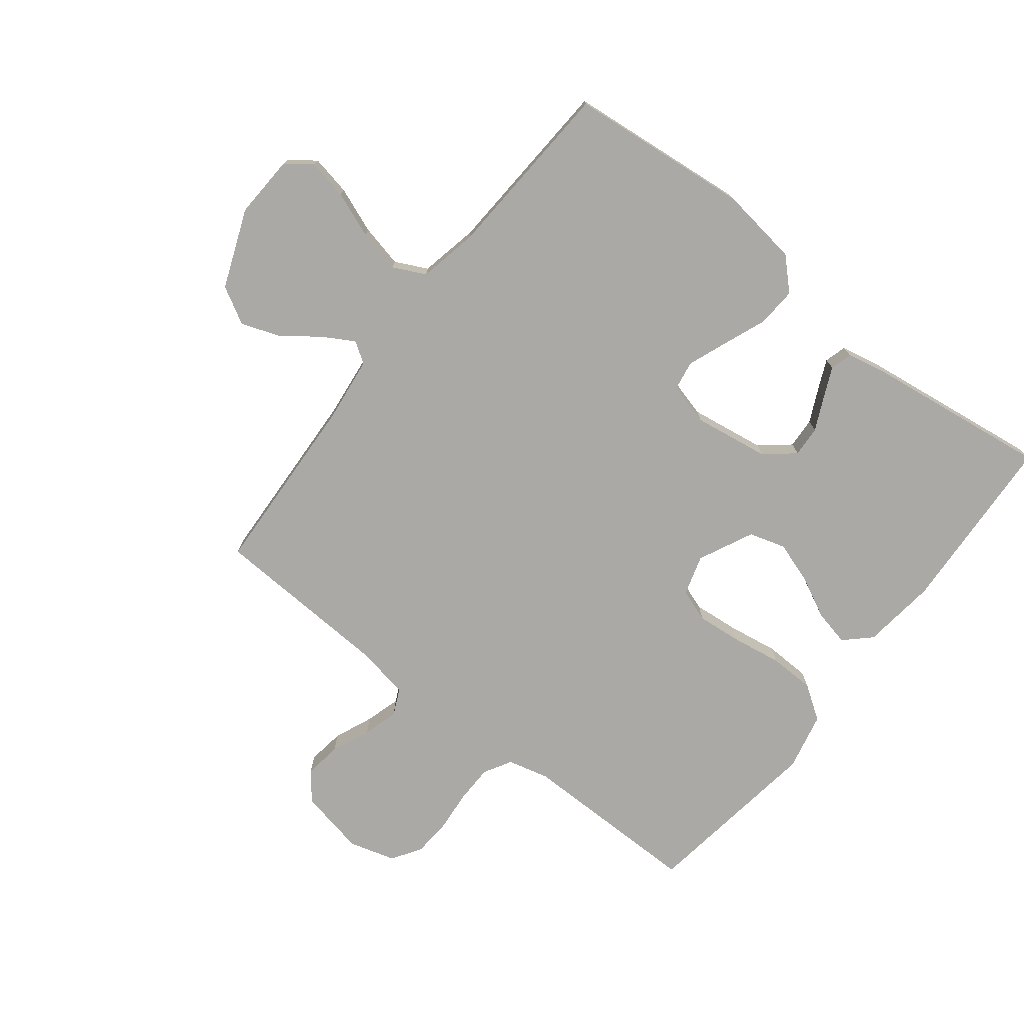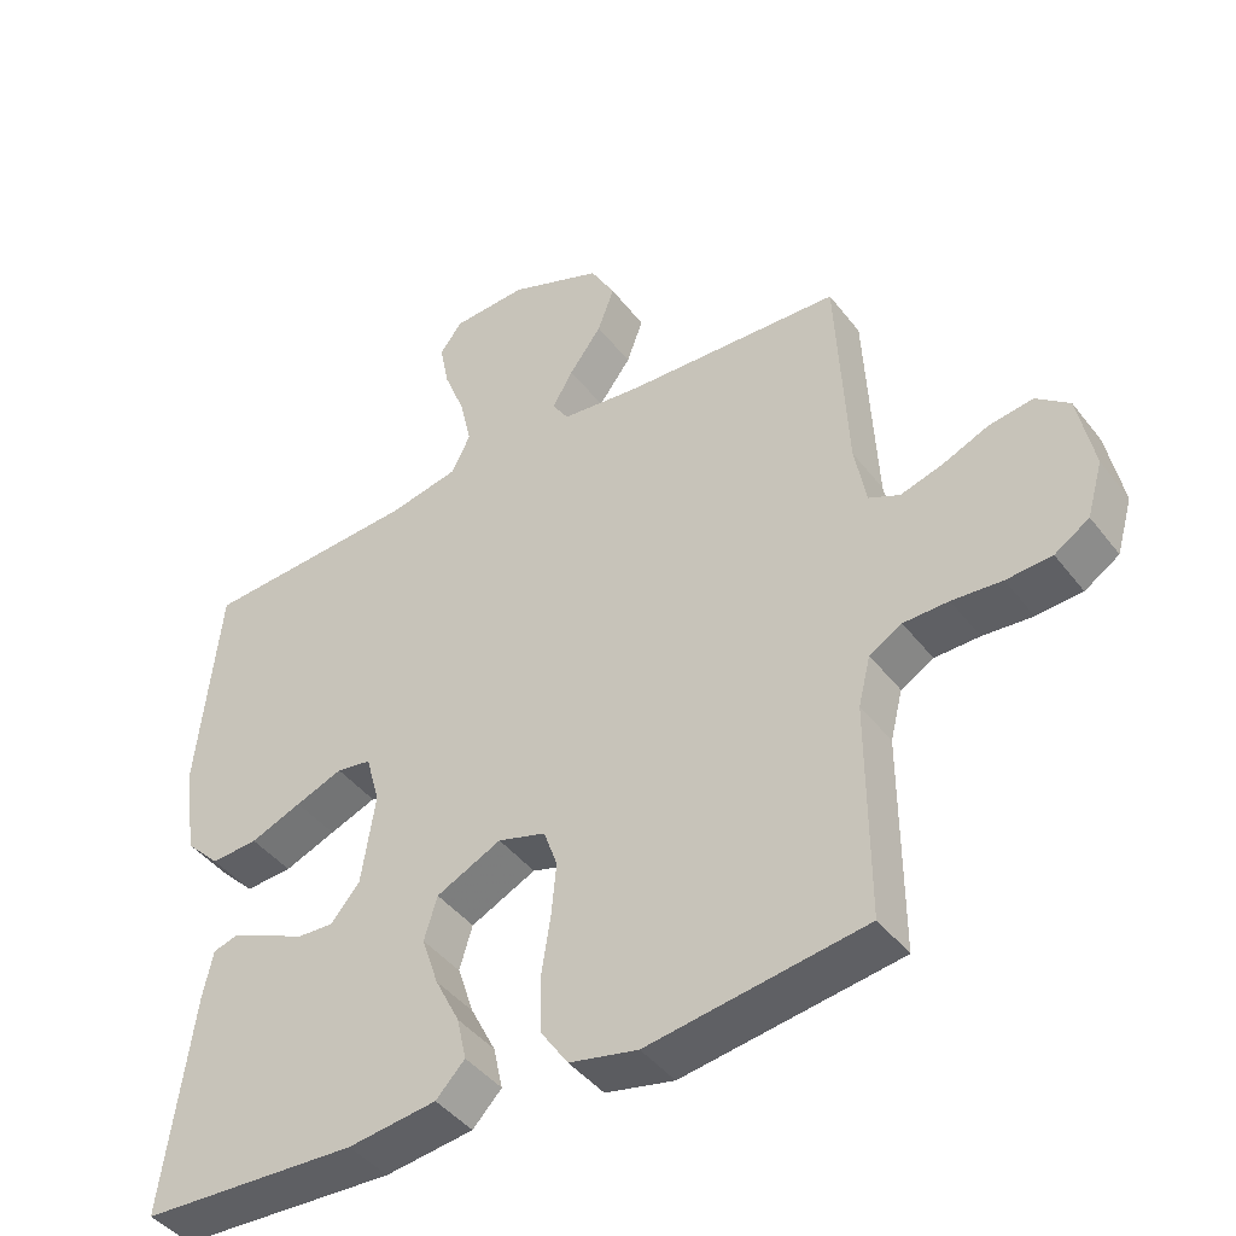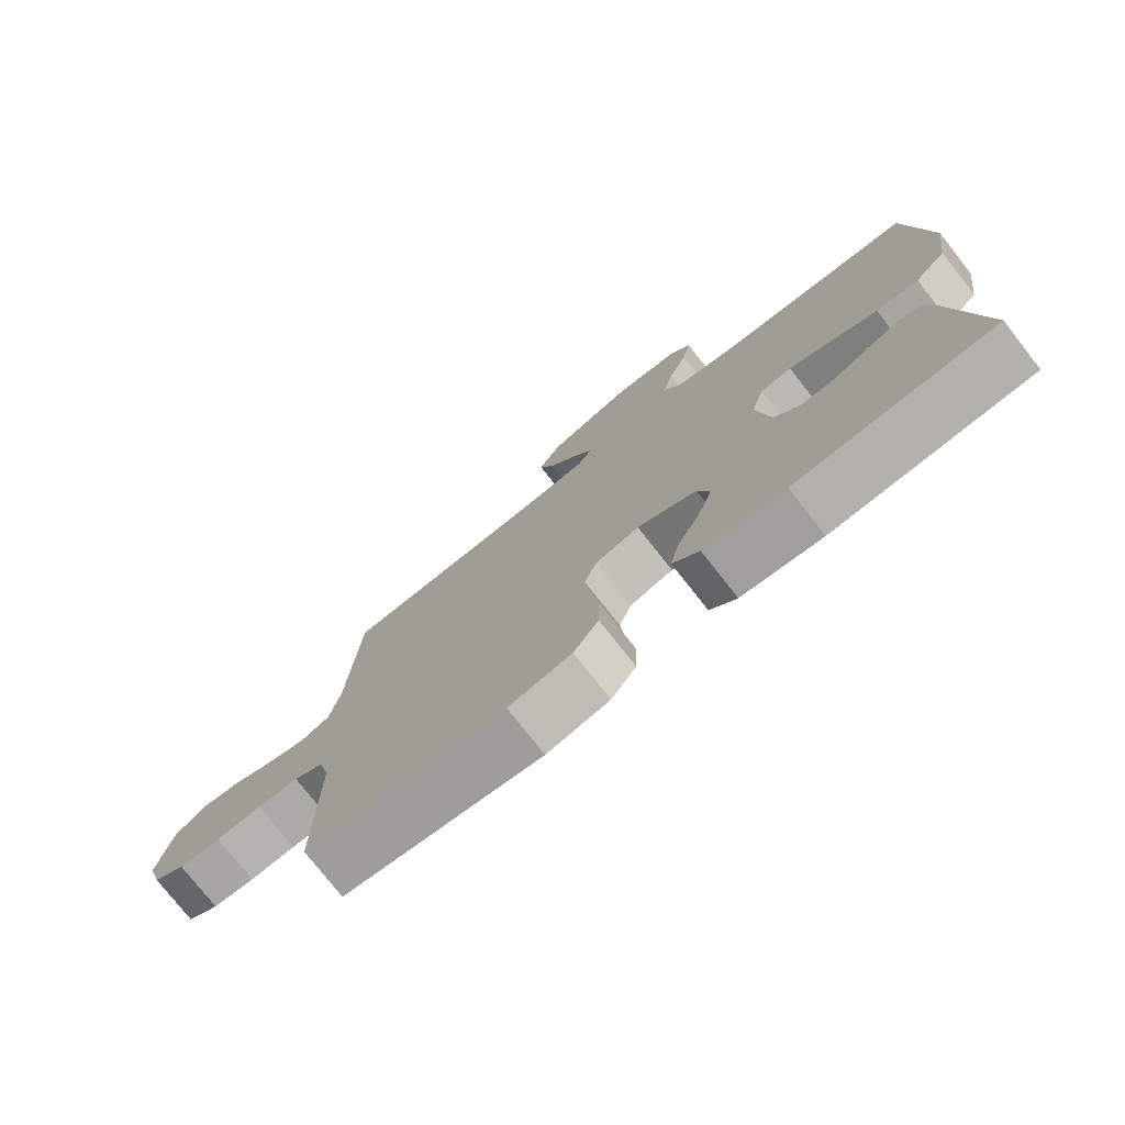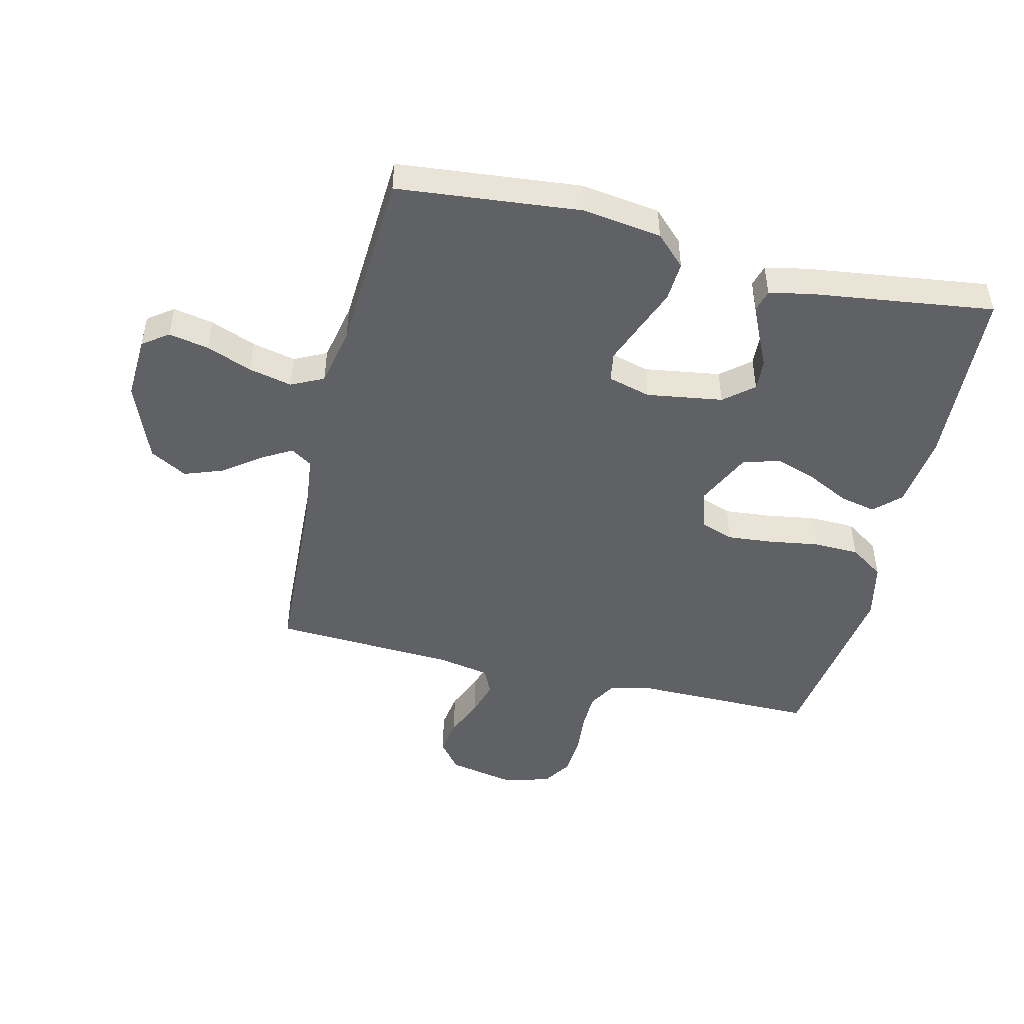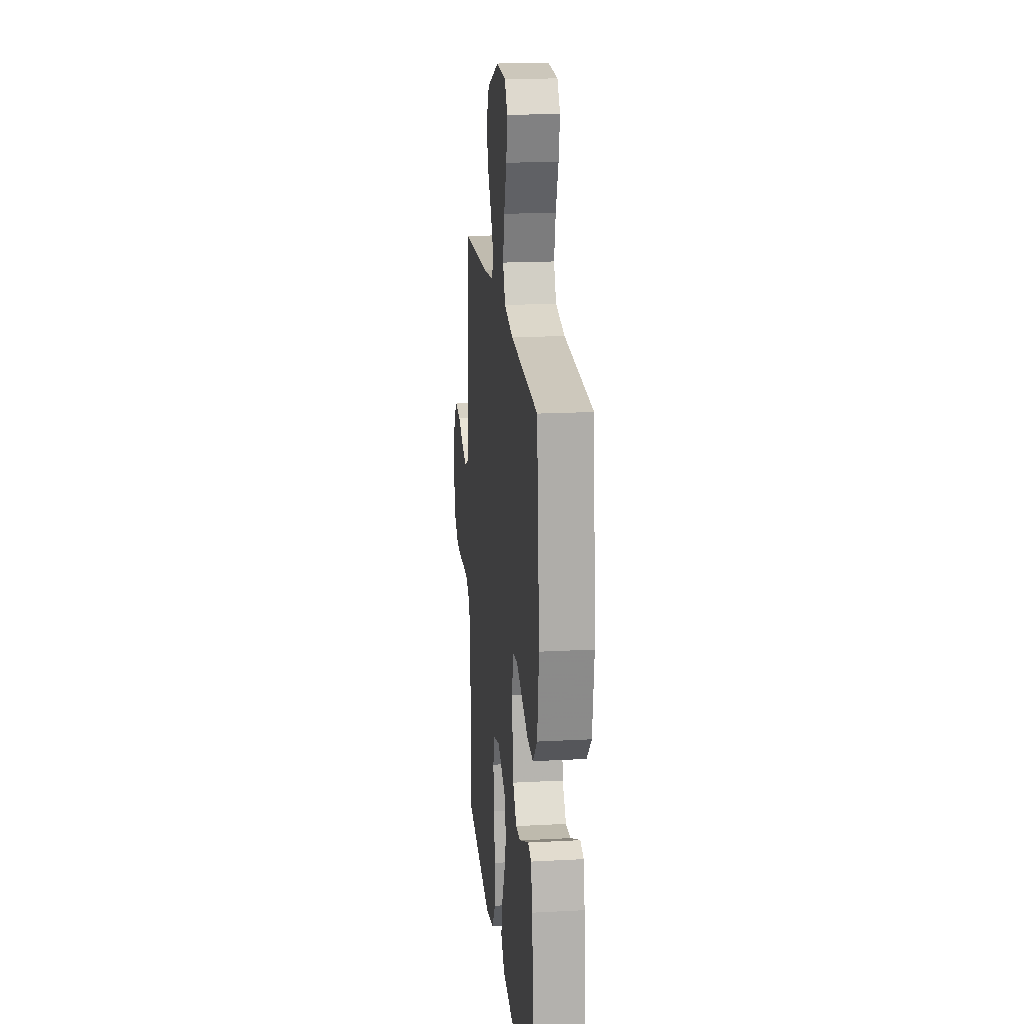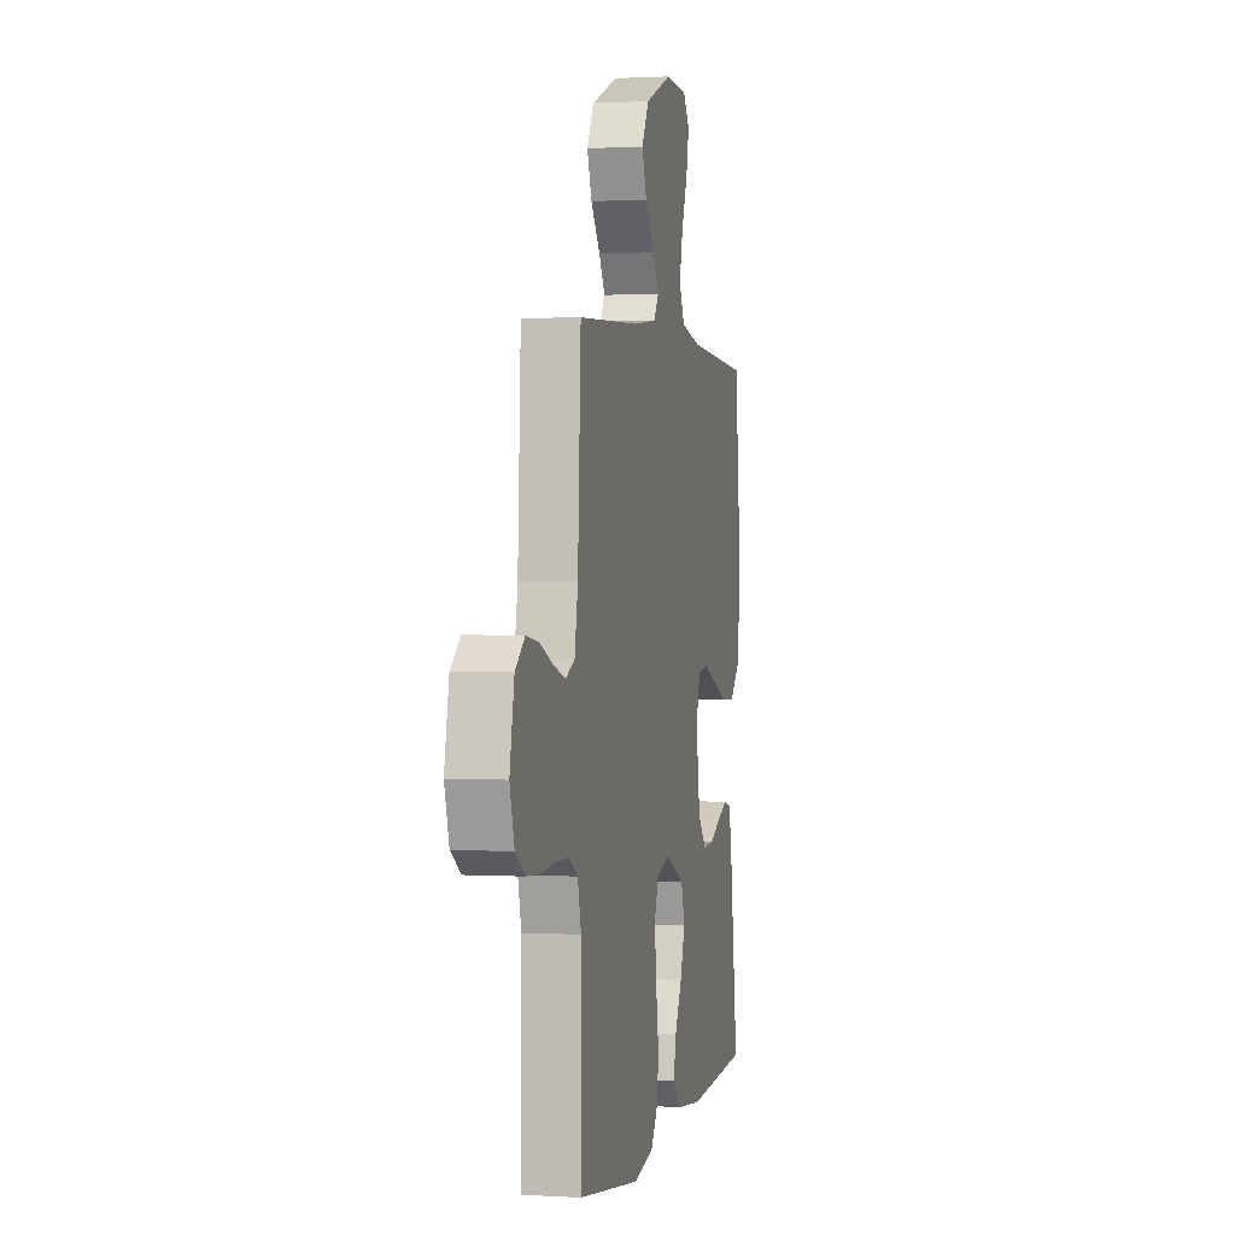
<metadata>
{"format":"obj","ext":"obj","renderer":"f3d","projection":"perspective","resolution":1024,"background":"white","views":[{"elev":-75.3,"azim":52.0,"up":"+Y"},{"elev":-43.5,"azim":-145.3,"up":"+Z"},{"elev":-76.8,"azim":38.2,"up":"+Z"},{"elev":-47.9,"azim":76.5,"up":"+Y"},{"elev":18.8,"azim":84.2,"up":"+Z"},{"elev":1.2,"azim":-77.6,"up":"+Z"}]}
</metadata>
<code>
v -0.5 0.07 0.5
v -0.2 0.07 0.515
v -0.089 0.07 0.528
v -0.066 0.07 0.563
v -0.095 0.07 0.613
v -0.14 0.07 0.674
v -0.163 0.07 0.737
v -0.129 0.07 0.798
v 0 0.07 0.849
v 0.104 0.07 0.844
v 0.135 0.07 0.802
v 0.122 0.07 0.736
v 0.093 0.07 0.661
v 0.077 0.07 0.59
v 0.103 0.07 0.537
v 0.2 0.07 0.517
v 0.5 0.07 0.5
v 0.53 0.07 0.2
v 0.512 0.07 0.07
v 0.464 0.07 0.021
v 0.399 0.07 0.025
v 0.328 0.07 0.053
v 0.263 0.07 0.078
v 0.215 0.07 0.07
v 0.196 0.07 0
v 0.215 0.07 -0.125
v 0.255 0.07 -0.173
v 0.306 0.07 -0.17
v 0.361 0.07 -0.144
v 0.41 0.07 -0.122
v 0.446 0.07 -0.132
v 0.46 0.07 -0.2
v 0.5 0.07 -0.5
v 0.2 0.07 -0.516
v 0.078 0.07 -0.501
v 0.038 0.07 -0.459
v 0.051 0.07 -0.4
v 0.085 0.07 -0.332
v 0.108 0.07 -0.263
v 0.09 0.07 -0.203
v 0 0.07 -0.16
v -0.066 0.07 -0.18
v -0.085 0.07 -0.234
v -0.078 0.07 -0.309
v -0.065 0.07 -0.391
v -0.067 0.07 -0.466
v -0.105 0.07 -0.522
v -0.2 0.07 -0.543
v -0.5 0.07 -0.5
v -0.499 0.07 -0.2
v -0.516 0.07 -0.132
v -0.561 0.07 -0.106
v -0.623 0.07 -0.105
v -0.692 0.07 -0.111
v -0.755 0.07 -0.107
v -0.803 0.07 -0.076
v -0.825 0.07 0
v -0.803 0.07 0.11
v -0.757 0.07 0.147
v -0.696 0.07 0.138
v -0.632 0.07 0.111
v -0.574 0.07 0.094
v -0.531 0.07 0.114
v -0.515 0.07 0.2
v -0.5 0 0.5
v -0.2 0 0.515
v -0.089 0 0.528
v -0.066 0 0.563
v -0.095 0 0.613
v -0.14 0 0.674
v -0.163 0 0.737
v -0.129 0 0.798
v 0 0 0.849
v 0.104 0 0.844
v 0.135 0 0.802
v 0.122 0 0.736
v 0.093 0 0.661
v 0.077 0 0.59
v 0.103 0 0.537
v 0.2 0 0.517
v 0.5 0 0.5
v 0.53 0 0.2
v 0.512 0 0.07
v 0.464 0 0.021
v 0.399 0 0.025
v 0.328 0 0.053
v 0.263 0 0.078
v 0.215 0 0.07
v 0.196 0 0
v 0.215 0 -0.125
v 0.255 0 -0.173
v 0.306 0 -0.17
v 0.361 0 -0.144
v 0.41 0 -0.122
v 0.446 0 -0.132
v 0.46 0 -0.2
v 0.5 0 -0.5
v 0.2 0 -0.516
v 0.078 0 -0.501
v 0.038 0 -0.459
v 0.051 0 -0.4
v 0.085 0 -0.332
v 0.108 0 -0.263
v 0.09 0 -0.203
v 0 0 -0.16
v -0.066 0 -0.18
v -0.085 0 -0.234
v -0.078 0 -0.309
v -0.065 0 -0.391
v -0.067 0 -0.466
v -0.105 0 -0.522
v -0.2 0 -0.543
v -0.5 0 -0.5
v -0.499 0 -0.2
v -0.516 0 -0.132
v -0.561 0 -0.106
v -0.623 0 -0.105
v -0.692 0 -0.111
v -0.755 0 -0.107
v -0.803 0 -0.076
v -0.825 0 0
v -0.803 0 0.11
v -0.757 0 0.147
v -0.696 0 0.138
v -0.632 0 0.111
v -0.574 0 0.094
v -0.531 0 0.114
v -0.515 0 0.2
f 59 60 61
f 58 59 61
f 57 58 61
f 56 57 61
f 55 56 61
f 54 55 61
f 53 54 61
f 52 53 61 62
f 51 52 62 63
f 48 49 50
f 47 48 50
f 46 47 50
f 45 46 50
f 44 45 50
f 51 63 64
f 50 51 64
f 44 50 64
f 43 44 64
f 36 37 38
f 35 36 38
f 34 35 38
f 33 34 38
f 32 33 38
f 31 32 38
f 30 31 38
f 29 30 38
f 28 29 38
f 27 28 38 39
f 26 27 39 40
f 20 21 22
f 19 20 22
f 18 19 22
f 17 18 22
f 16 17 22
f 15 16 22 23
f 14 15 23 24
f 11 12 13
f 10 11 13
f 9 10 13
f 8 9 13
f 7 8 13
f 6 7 13
f 5 6 13
f 4 5 13 14
f 14 24 25
f 4 14 25
f 3 4 25
f 64 1 2
f 43 64 2
f 42 43 2
f 26 40 41
f 25 26 41
f 25 41 42
f 3 25 42
f 2 3 42
f 125 124 123
f 125 123 122
f 125 122 121
f 125 121 120
f 125 120 119
f 125 119 118
f 125 118 117
f 126 125 117 116
f 127 126 116 115
f 114 113 112
f 114 112 111
f 114 111 110
f 114 110 109
f 114 109 108
f 128 127 115
f 128 115 114
f 128 114 108
f 128 108 107
f 102 101 100
f 102 100 99
f 102 99 98
f 102 98 97
f 102 97 96
f 102 96 95
f 102 95 94
f 102 94 93
f 102 93 92
f 103 102 92 91
f 104 103 91 90
f 86 85 84
f 86 84 83
f 86 83 82
f 86 82 81
f 86 81 80
f 87 86 80 79
f 88 87 79 78
f 77 76 75
f 77 75 74
f 77 74 73
f 77 73 72
f 77 72 71
f 77 71 70
f 77 70 69
f 78 77 69 68
f 89 88 78
f 89 78 68
f 89 68 67
f 66 65 128
f 66 128 107
f 66 107 106
f 105 104 90
f 105 90 89
f 106 105 89
f 106 89 67
f 106 67 66
f 1 65 66 2
f 2 66 67 3
f 3 67 68 4
f 4 68 69 5
f 5 69 70 6
f 6 70 71 7
f 7 71 72 8
f 8 72 73 9
f 9 73 74 10
f 10 74 75 11
f 11 75 76 12
f 12 76 77 13
f 13 77 78 14
f 14 78 79 15
f 15 79 80 16
f 16 80 81 17
f 17 81 82 18
f 18 82 83 19
f 19 83 84 20
f 20 84 85 21
f 21 85 86 22
f 22 86 87 23
f 23 87 88 24
f 24 88 89 25
f 25 89 90 26
f 26 90 91 27
f 27 91 92 28
f 28 92 93 29
f 29 93 94 30
f 30 94 95 31
f 31 95 96 32
f 32 96 97 33
f 33 97 98 34
f 34 98 99 35
f 35 99 100 36
f 36 100 101 37
f 37 101 102 38
f 38 102 103 39
f 39 103 104 40
f 40 104 105 41
f 41 105 106 42
f 42 106 107 43
f 43 107 108 44
f 44 108 109 45
f 45 109 110 46
f 46 110 111 47
f 47 111 112 48
f 48 112 113 49
f 49 113 114 50
f 50 114 115 51
f 51 115 116 52
f 52 116 117 53
f 53 117 118 54
f 54 118 119 55
f 55 119 120 56
f 56 120 121 57
f 57 121 122 58
f 58 122 123 59
f 59 123 124 60
f 60 124 125 61
f 61 125 126 62
f 62 126 127 63
f 63 127 128 64
f 64 128 65 1

</code>
